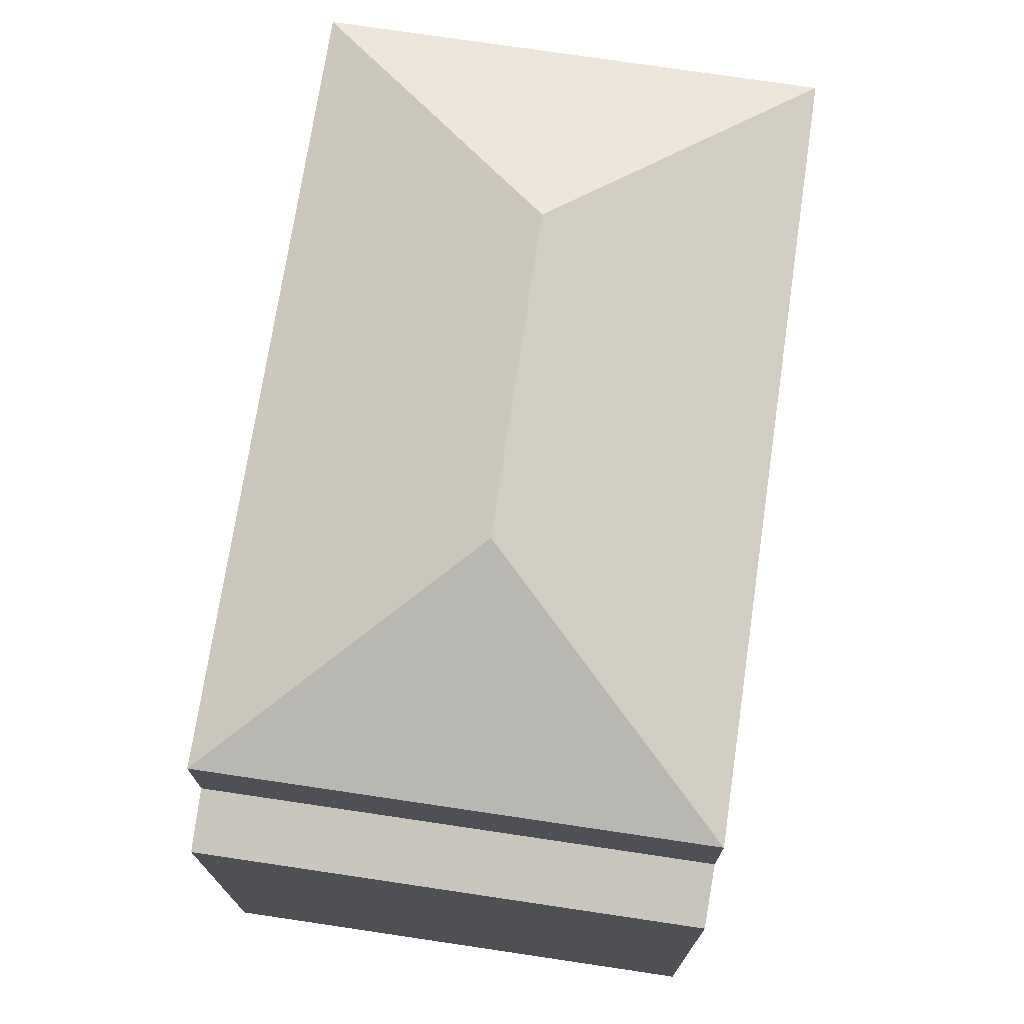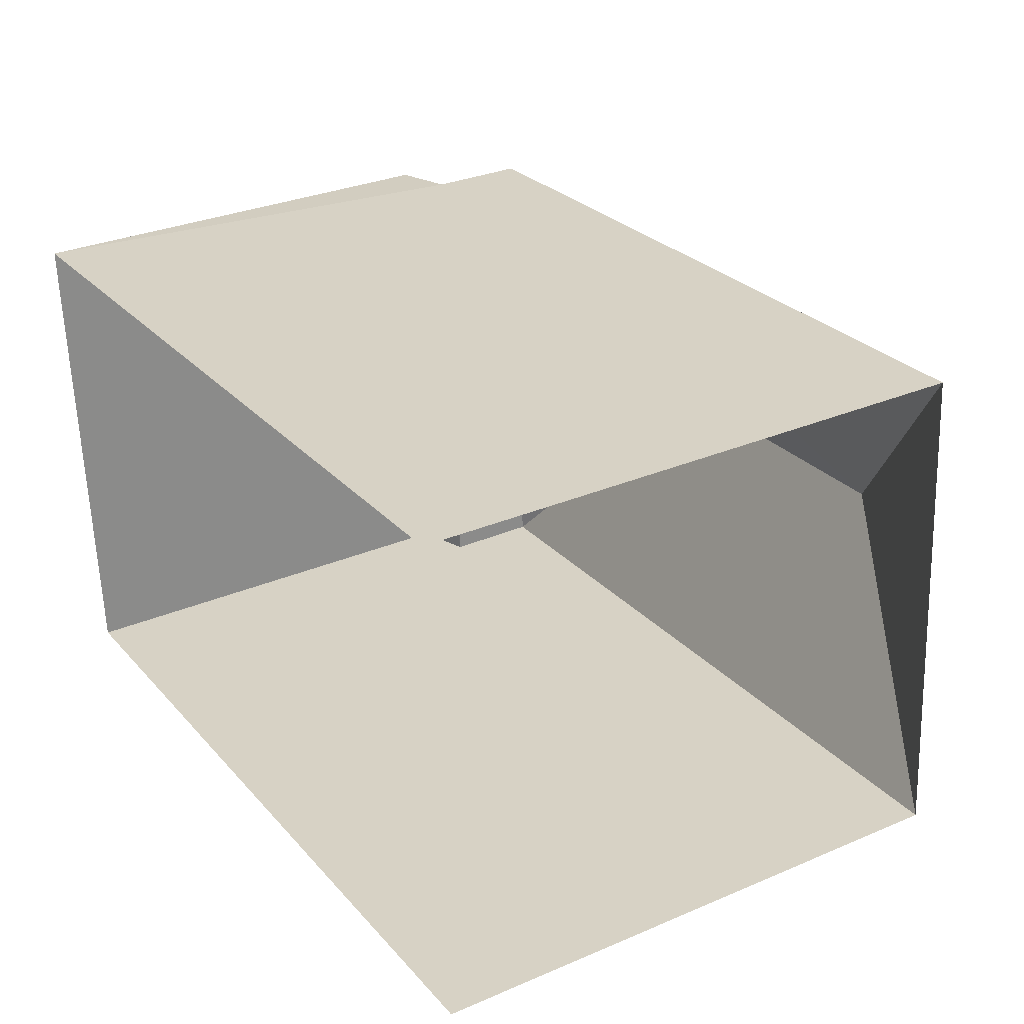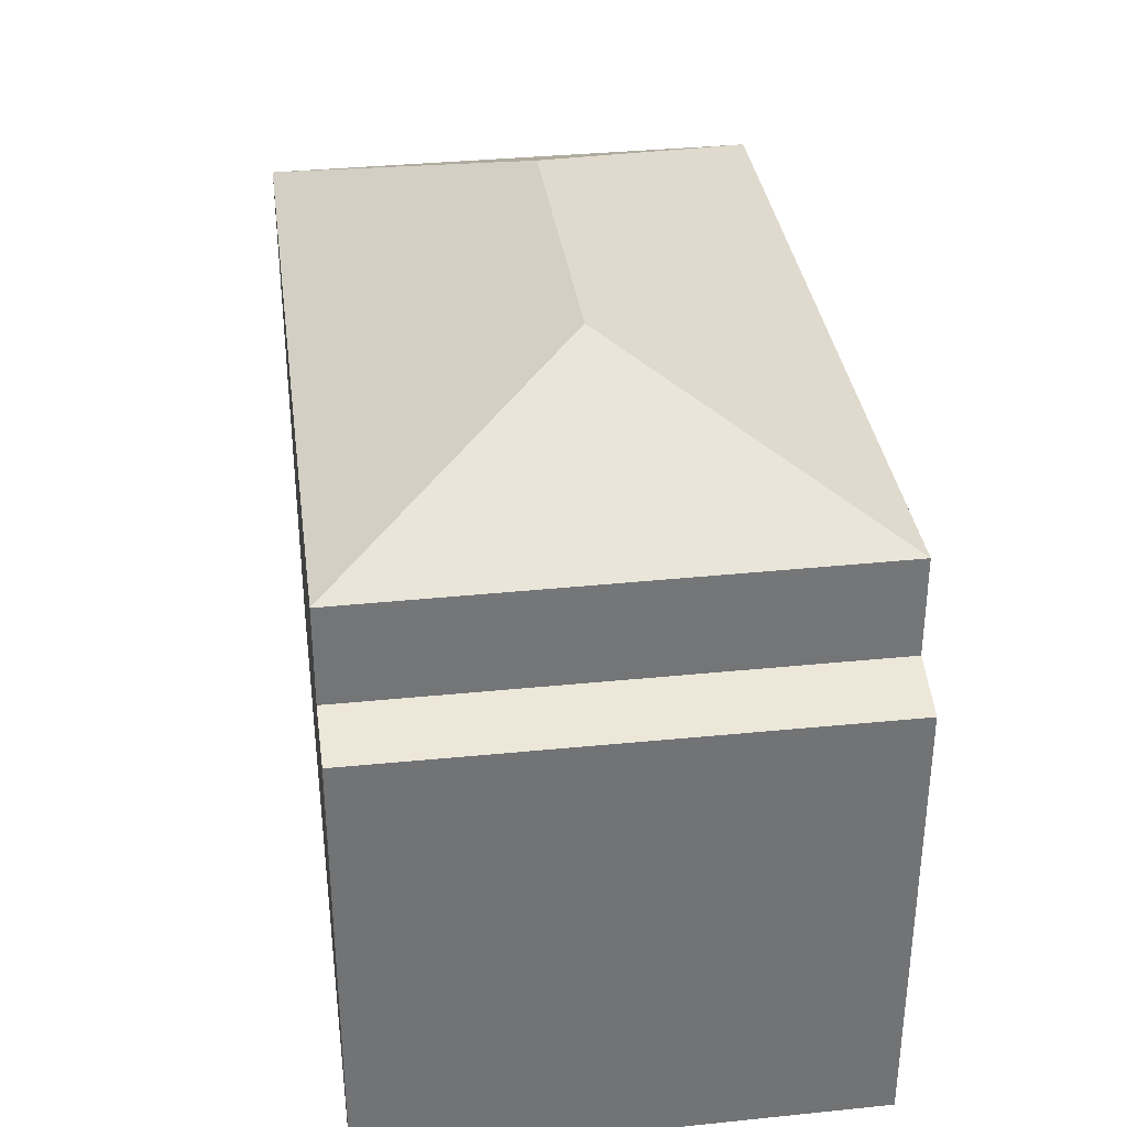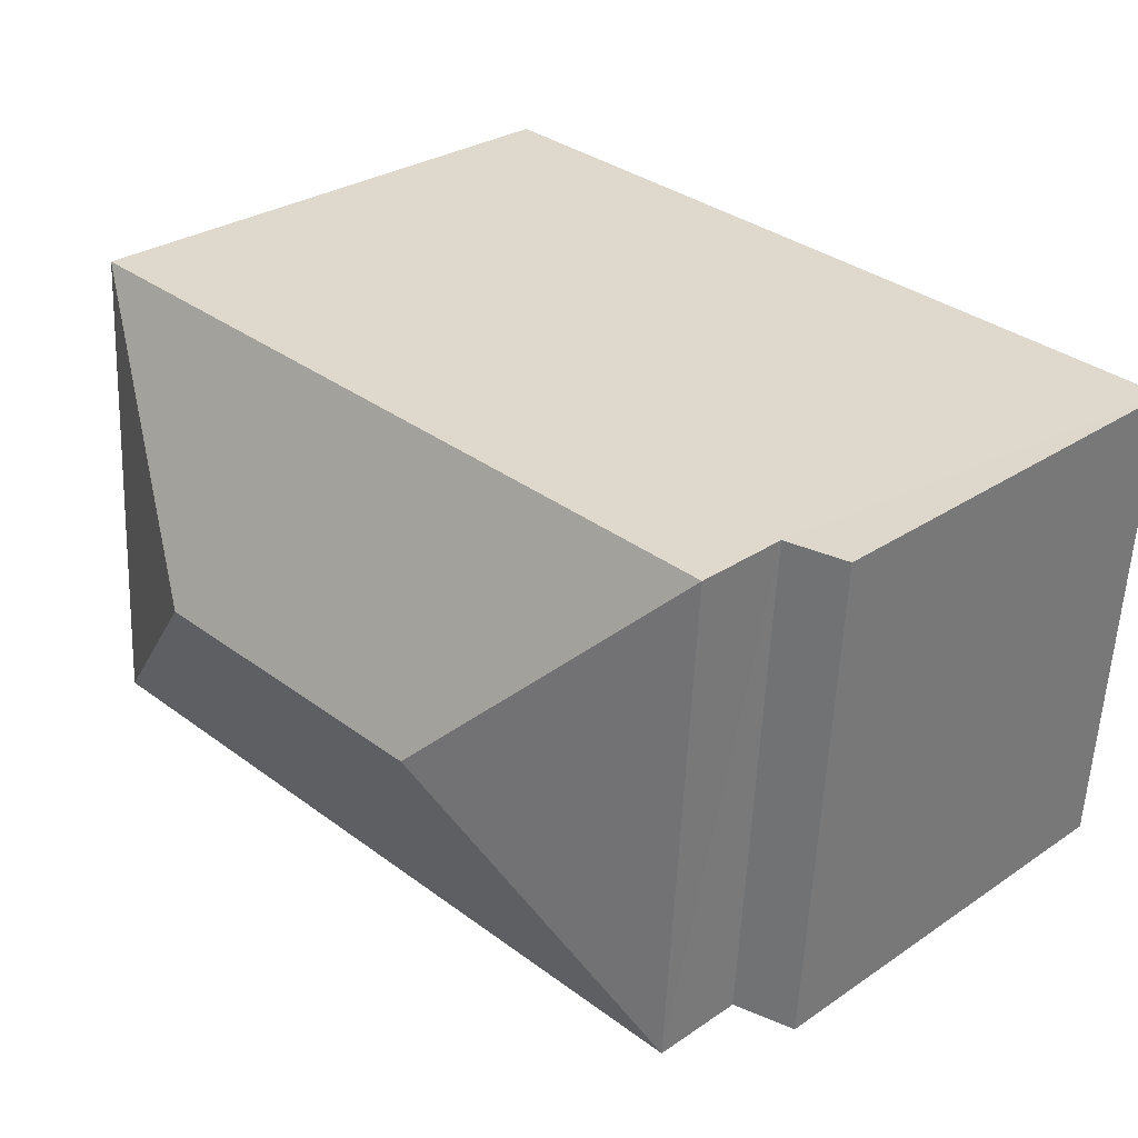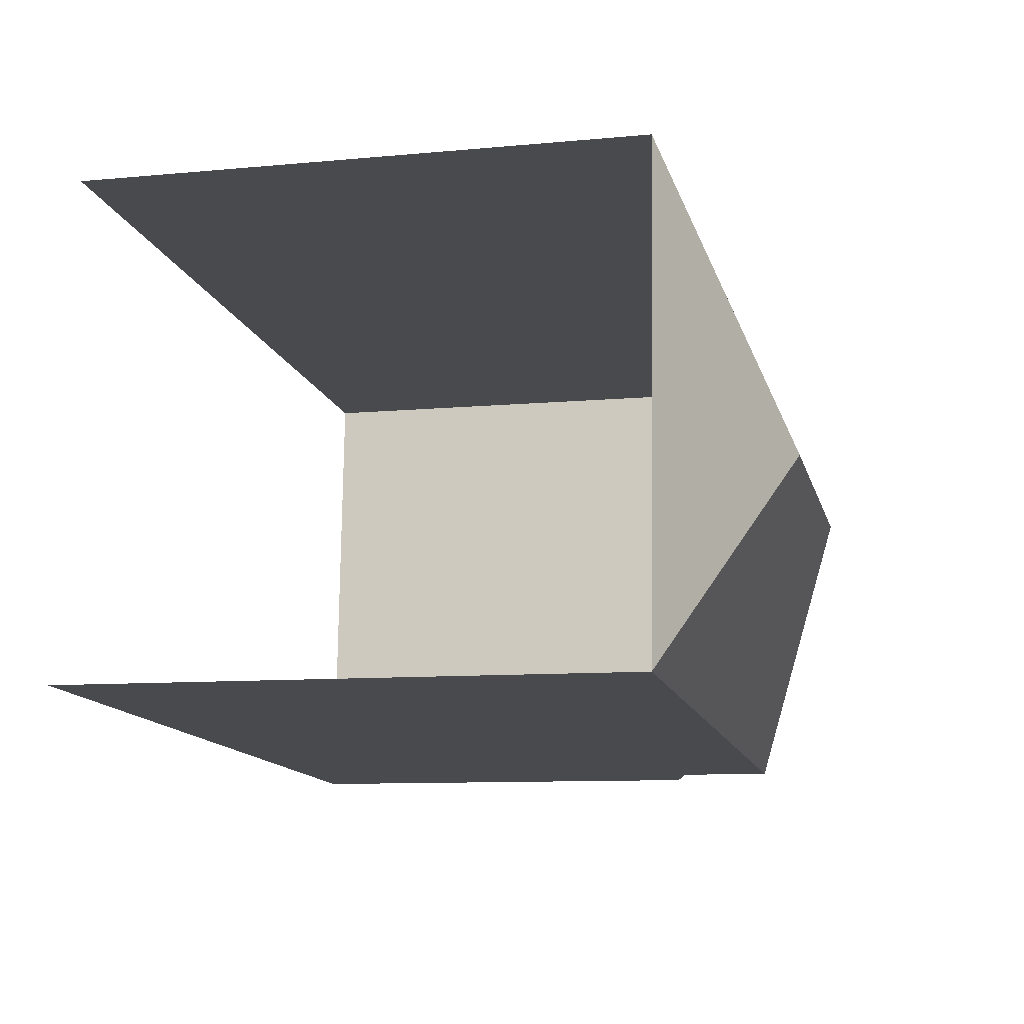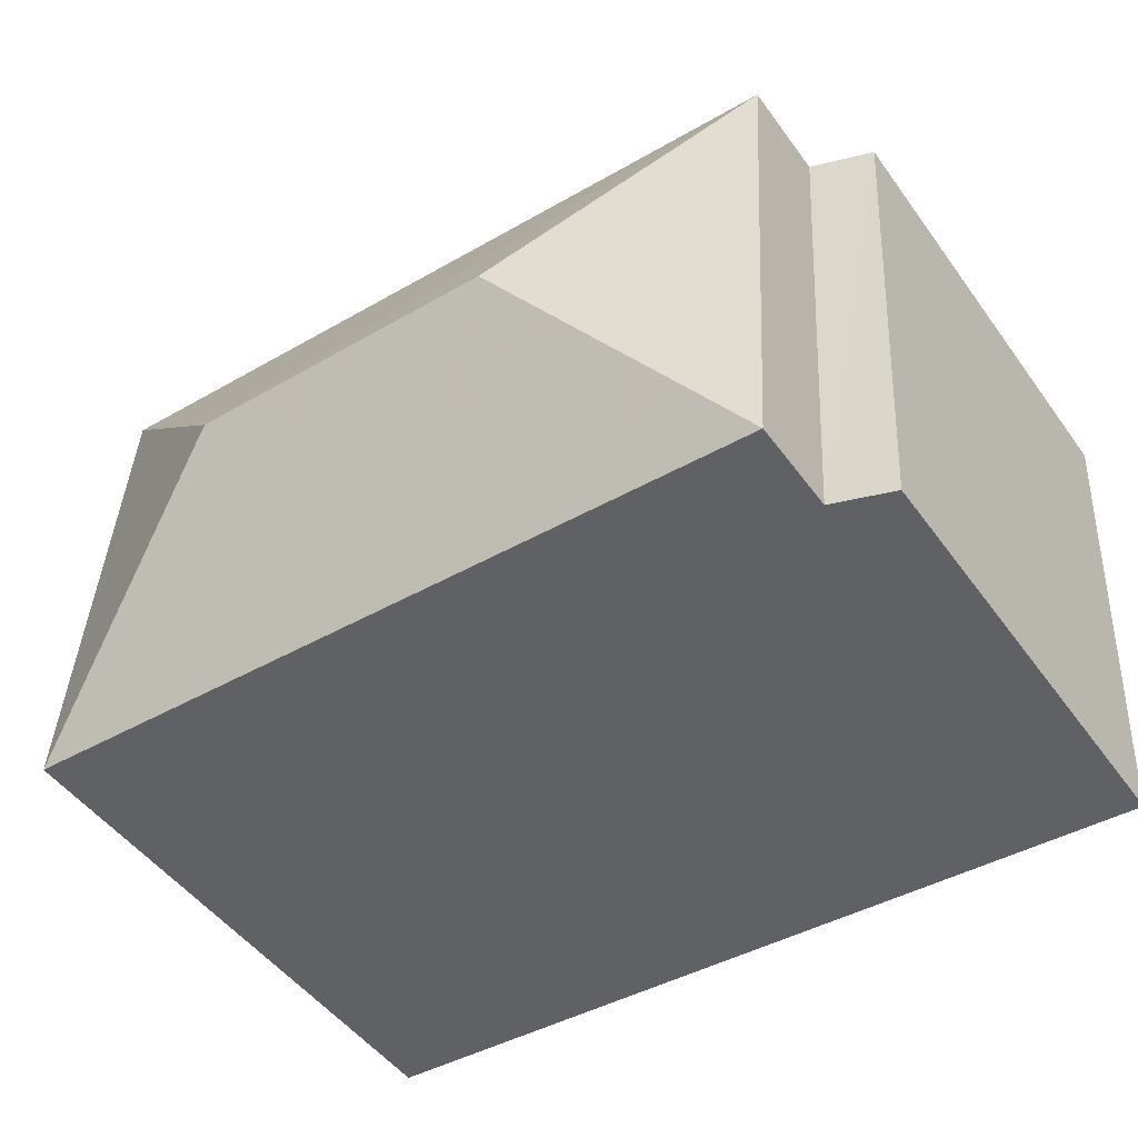
<metadata>
{"format":"obj","ext":"obj","renderer":"f3d","projection":"perspective","resolution":1024,"background":"white","views":[{"elev":72.5,"azim":94.9,"up":"+Z"},{"elev":30.8,"azim":-121.6,"up":"+Y"},{"elev":34.7,"azim":78.7,"up":"+Z"},{"elev":29.0,"azim":44.9,"up":"+Y"},{"elev":-9.8,"azim":-76.4,"up":"+Y"},{"elev":-49.1,"azim":34.4,"up":"+Y"}]}
</metadata>
<code>
v -3.735e+05 -1.051e+05 22.22
v -3.735e+05 -1.051e+05 22.22
v -3.735e+05 -1.051e+05 22.22
v -3.735e+05 -1.051e+05 22.22
v -3.735e+05 -1.051e+05 29.88
v -3.735e+05 -1.051e+05 29.88
v -3.735e+05 -1.051e+05 31.33
v -3.735e+05 -1.051e+05 31.33
v -3.735e+05 -1.051e+05 29.89
v -3.735e+05 -1.051e+05 29.89
v -3.735e+05 -1.051e+05 28.58
v -3.735e+05 -1.051e+05 28.33
v -3.735e+05 -1.051e+05 28.33
v -3.735e+05 -1.051e+05 28.57
f 1 2 3
f 4 1 3
f 10 3 2
f 10 6 3
f 5 6 7
f 8 5 7
f 7 9 8
f 7 10 9
f 8 9 5
f 11 12 13
f 14 11 13
f 7 6 10
f 9 10 11
f 10 2 11
f 11 1 12
f 11 2 1
f 6 14 3
f 3 14 4
f 6 5 14
f 4 14 13
f 12 1 4
f 13 12 4
f 14 5 9
f 11 14 9

</code>
